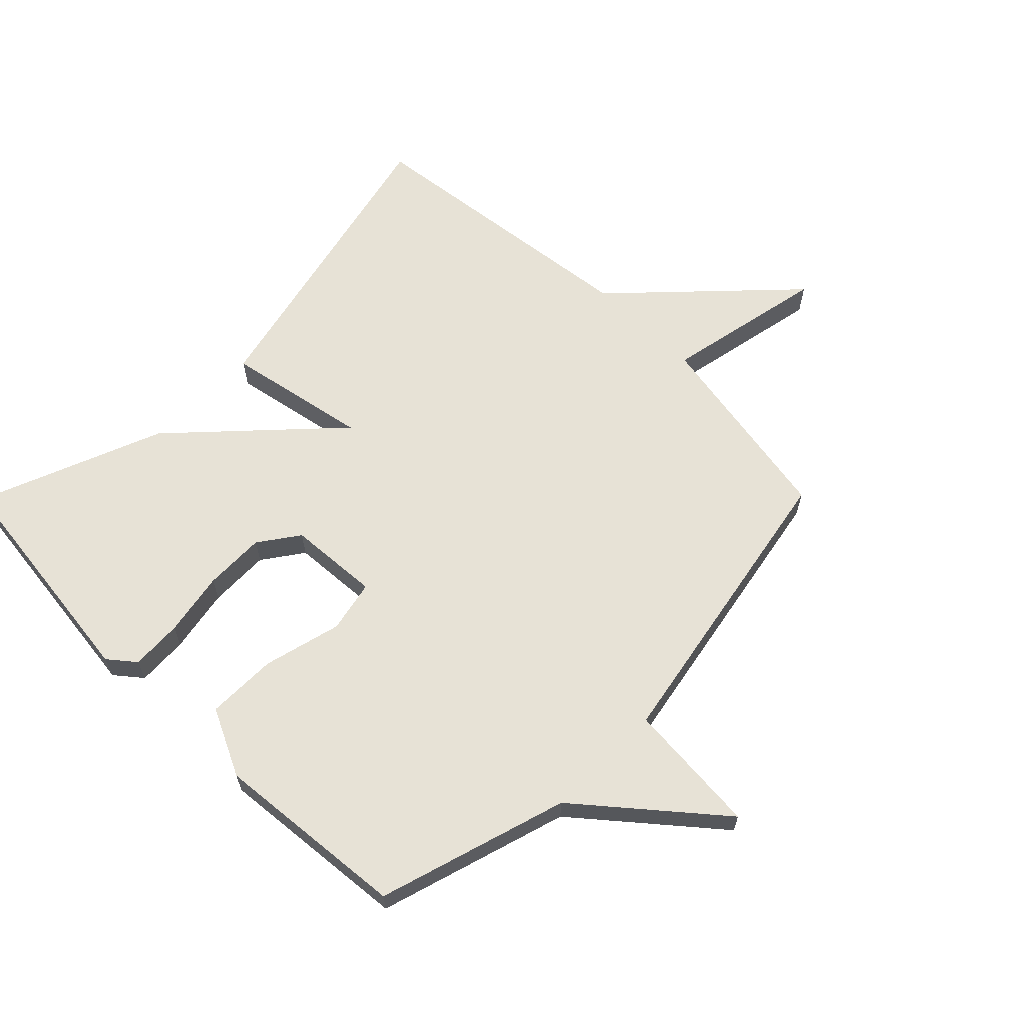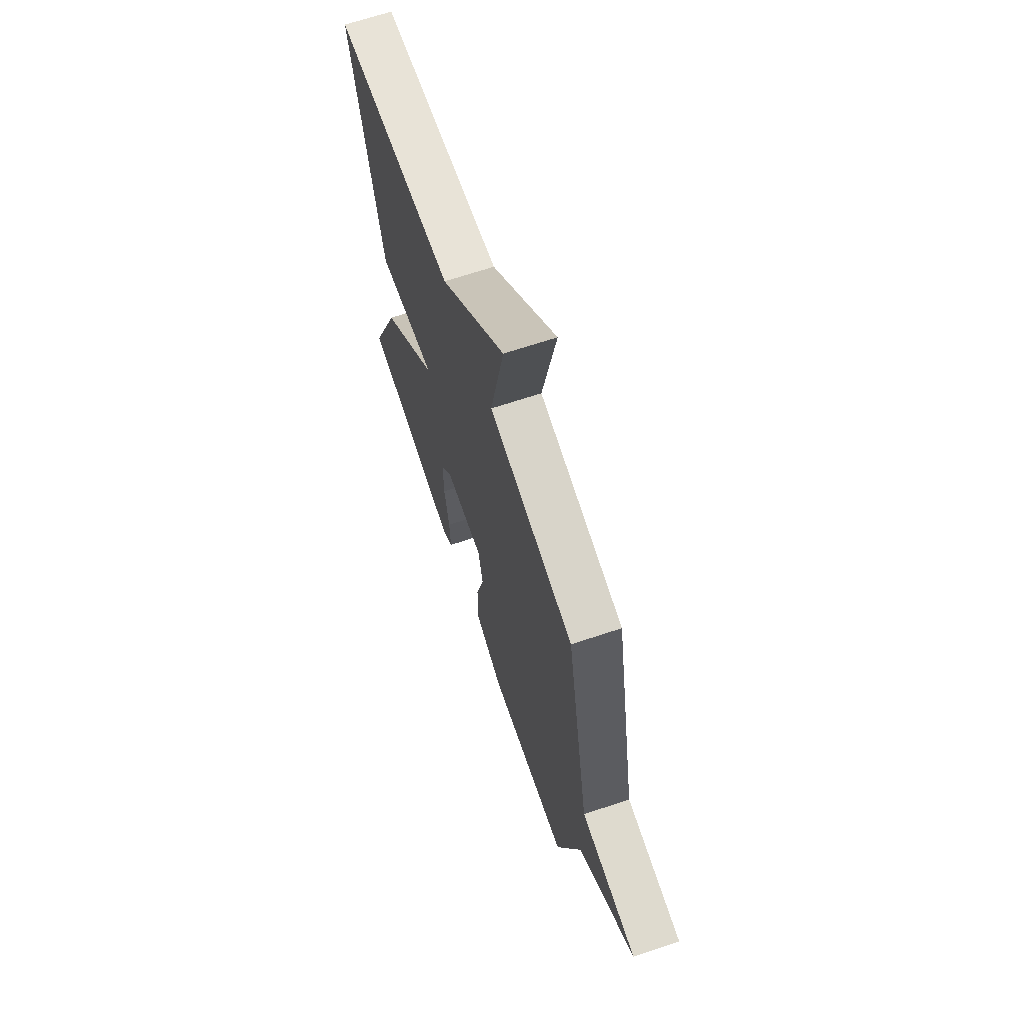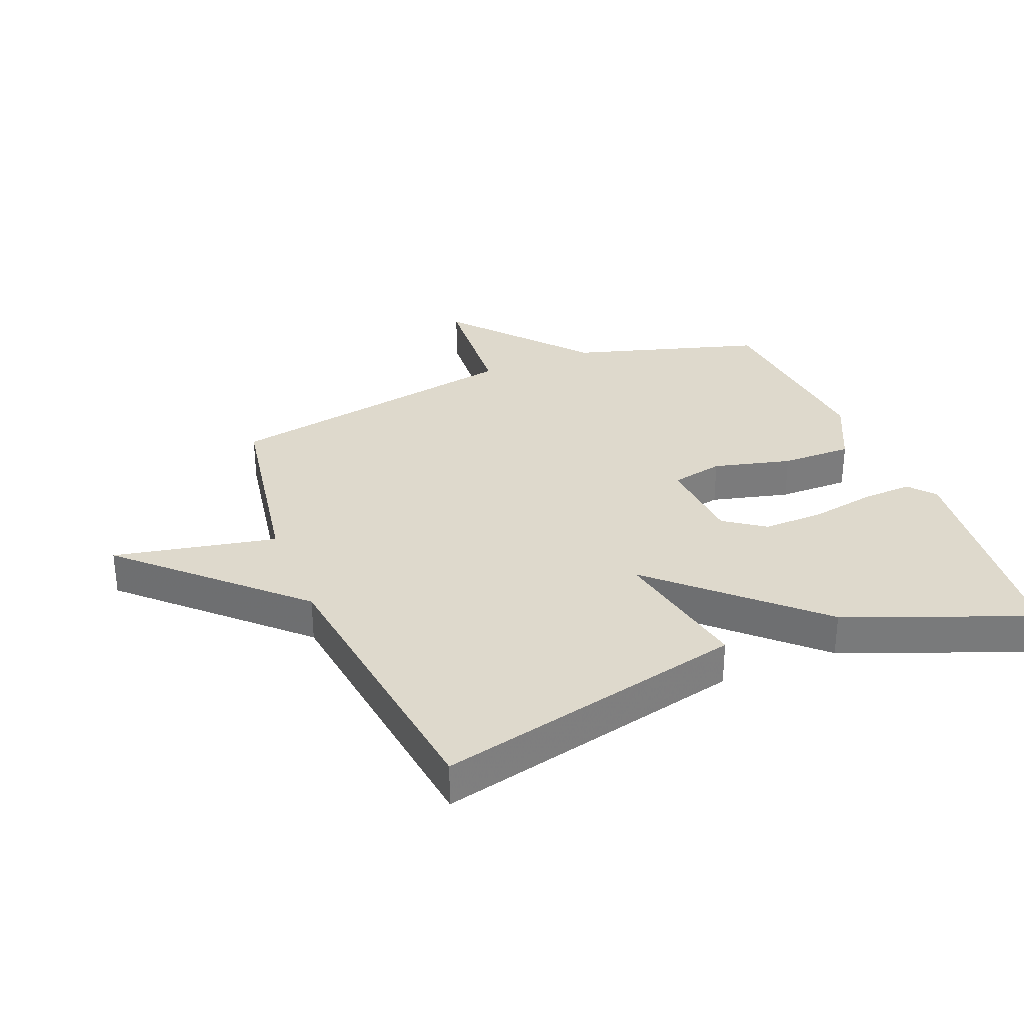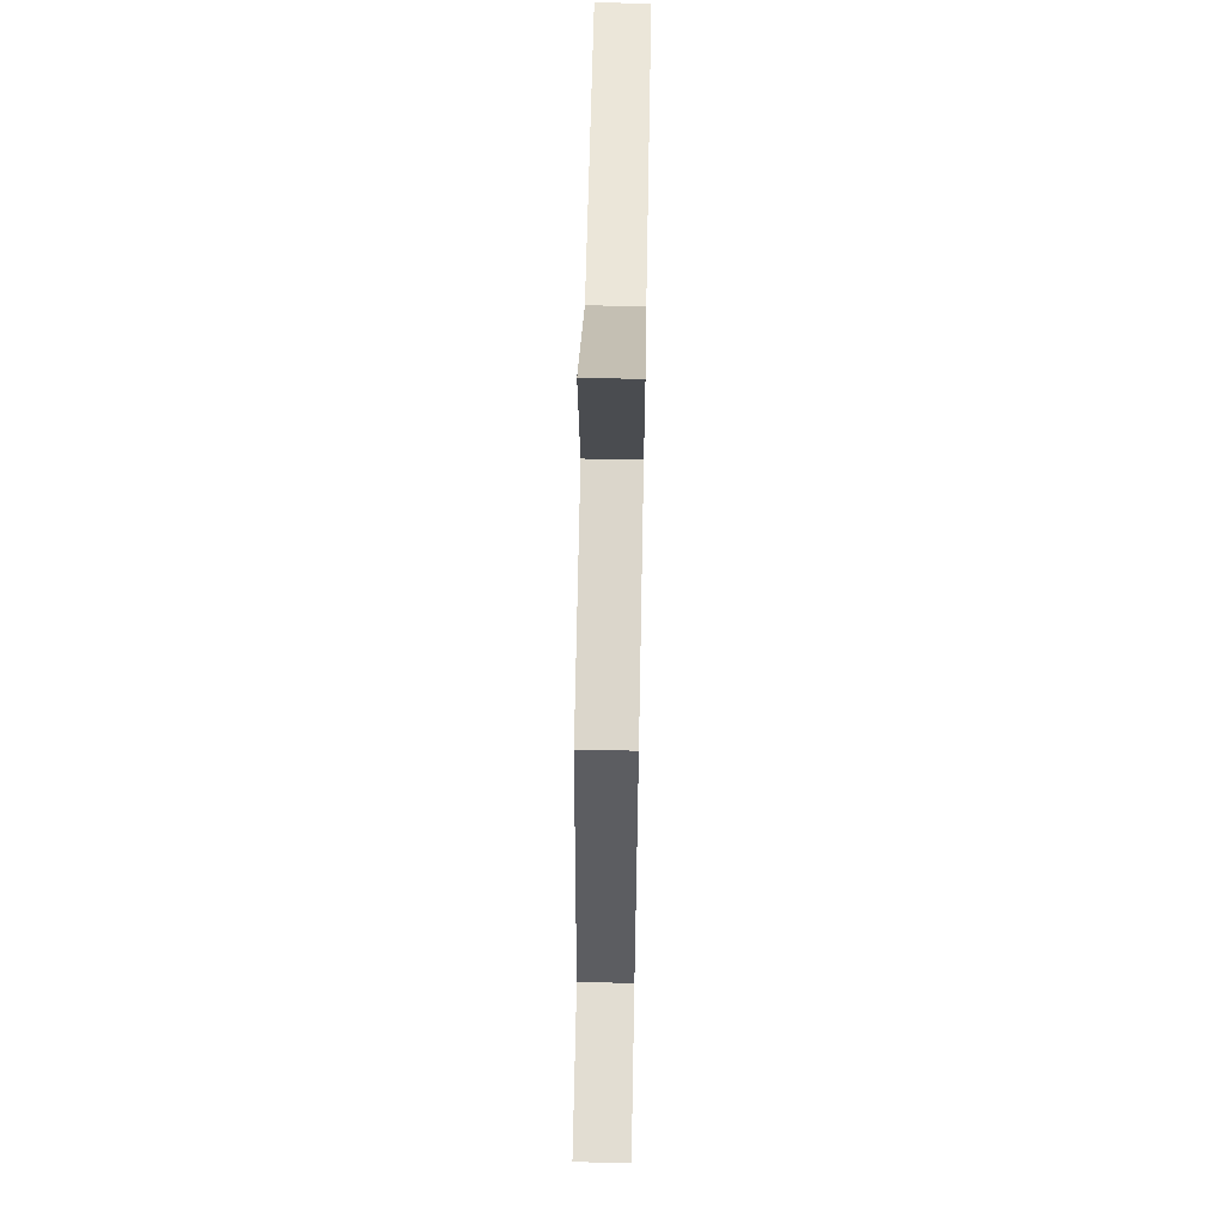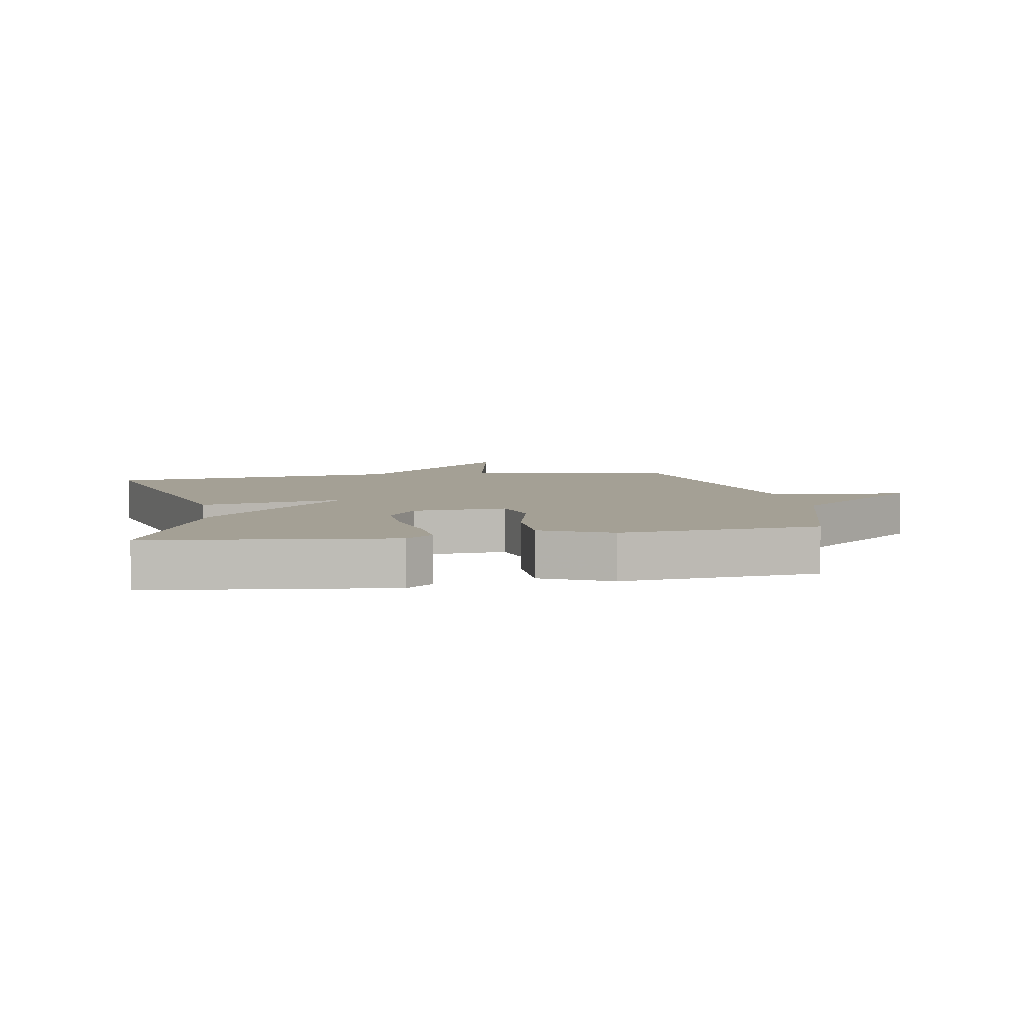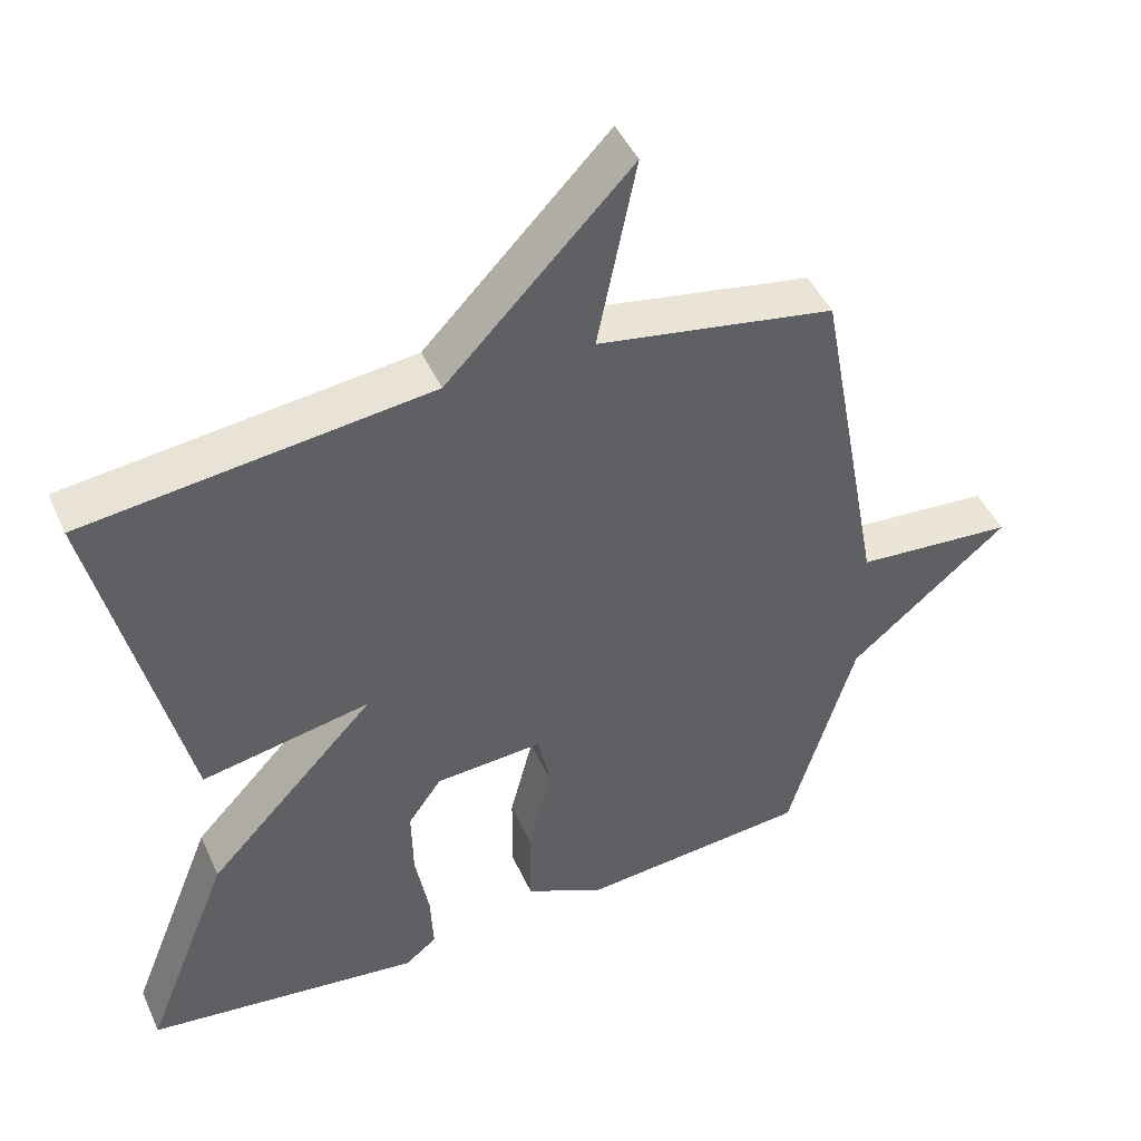
<metadata>
{"format":"obj","ext":"obj","renderer":"f3d","projection":"perspective","resolution":1024,"background":"white","views":[{"elev":63.4,"azim":-135.3,"up":"+Y"},{"elev":67.2,"azim":-108.5,"up":"+Z"},{"elev":32.0,"azim":67.9,"up":"+Y"},{"elev":63.7,"azim":-88.9,"up":"+Z"},{"elev":5.7,"azim":169.6,"up":"+Y"},{"elev":45.8,"azim":156.6,"up":"+Z"}]}
</metadata>
<code>
v -0.5 0.07 0.5
v -0.173 0.07 0.557
v -0.226 0.07 0.82
v 0.027 0.07 0.557
v 0.5 0.07 0.5
v 0.382 0.07 -0.002
v 0.151 0.07 0.043
v 0.382 0.07 -0.202
v 0.5 0.07 -0.5
v 0.121 0.07 -0.546
v 0.078 0.07 -0.511
v 0.082 0.07 -0.428
v 0.101 0.07 -0.324
v 0.103 0.07 -0.225
v 0.057 0.07 -0.16
v -0.091 0.07 -0.15
v -0.109 0.07 -0.235
v -0.077 0.07 -0.361
v -0.076 0.07 -0.476
v -0.186 0.07 -0.529
v -0.5 0.07 -0.5
v -0.592 0.07 -0.192
v -0.81 0.07 -0.009
v -0.592 0.07 0.008
v -0.5 0 0.5
v -0.173 0 0.557
v -0.226 0 0.82
v 0.027 0 0.557
v 0.5 0 0.5
v 0.382 0 -0.002
v 0.151 0 0.043
v 0.382 0 -0.202
v 0.5 0 -0.5
v 0.121 0 -0.546
v 0.078 0 -0.511
v 0.082 0 -0.428
v 0.101 0 -0.324
v 0.103 0 -0.225
v 0.057 0 -0.16
v -0.091 0 -0.15
v -0.109 0 -0.235
v -0.077 0 -0.361
v -0.076 0 -0.476
v -0.186 0 -0.529
v -0.5 0 -0.5
v -0.592 0 -0.192
v -0.81 0 -0.009
v -0.592 0 0.008
f 22 23 24
f 22 24 1
f 21 22 1
f 20 21 1
f 19 20 1
f 18 19 1
f 17 18 1
f 16 17 1 2
f 15 16 2
f 2 3 4
f 15 2 4
f 14 15 4
f 11 12 13
f 10 11 13
f 9 10 13
f 8 9 13
f 7 8 13 14
f 4 5 6 7
f 4 7 14
f 48 47 46
f 25 48 46
f 25 46 45
f 25 45 44
f 25 44 43
f 25 43 42
f 25 42 41
f 26 25 41 40
f 26 40 39
f 28 27 26
f 28 26 39
f 28 39 38
f 37 36 35
f 37 35 34
f 37 34 33
f 37 33 32
f 38 37 32 31
f 31 30 29 28
f 38 31 28
f 1 25 26 2
f 2 26 27 3
f 3 27 28 4
f 4 28 29 5
f 5 29 30 6
f 6 30 31 7
f 7 31 32 8
f 8 32 33 9
f 9 33 34 10
f 10 34 35 11
f 11 35 36 12
f 12 36 37 13
f 13 37 38 14
f 14 38 39 15
f 15 39 40 16
f 16 40 41 17
f 17 41 42 18
f 18 42 43 19
f 19 43 44 20
f 20 44 45 21
f 21 45 46 22
f 22 46 47 23
f 23 47 48 24
f 24 48 25 1

</code>
